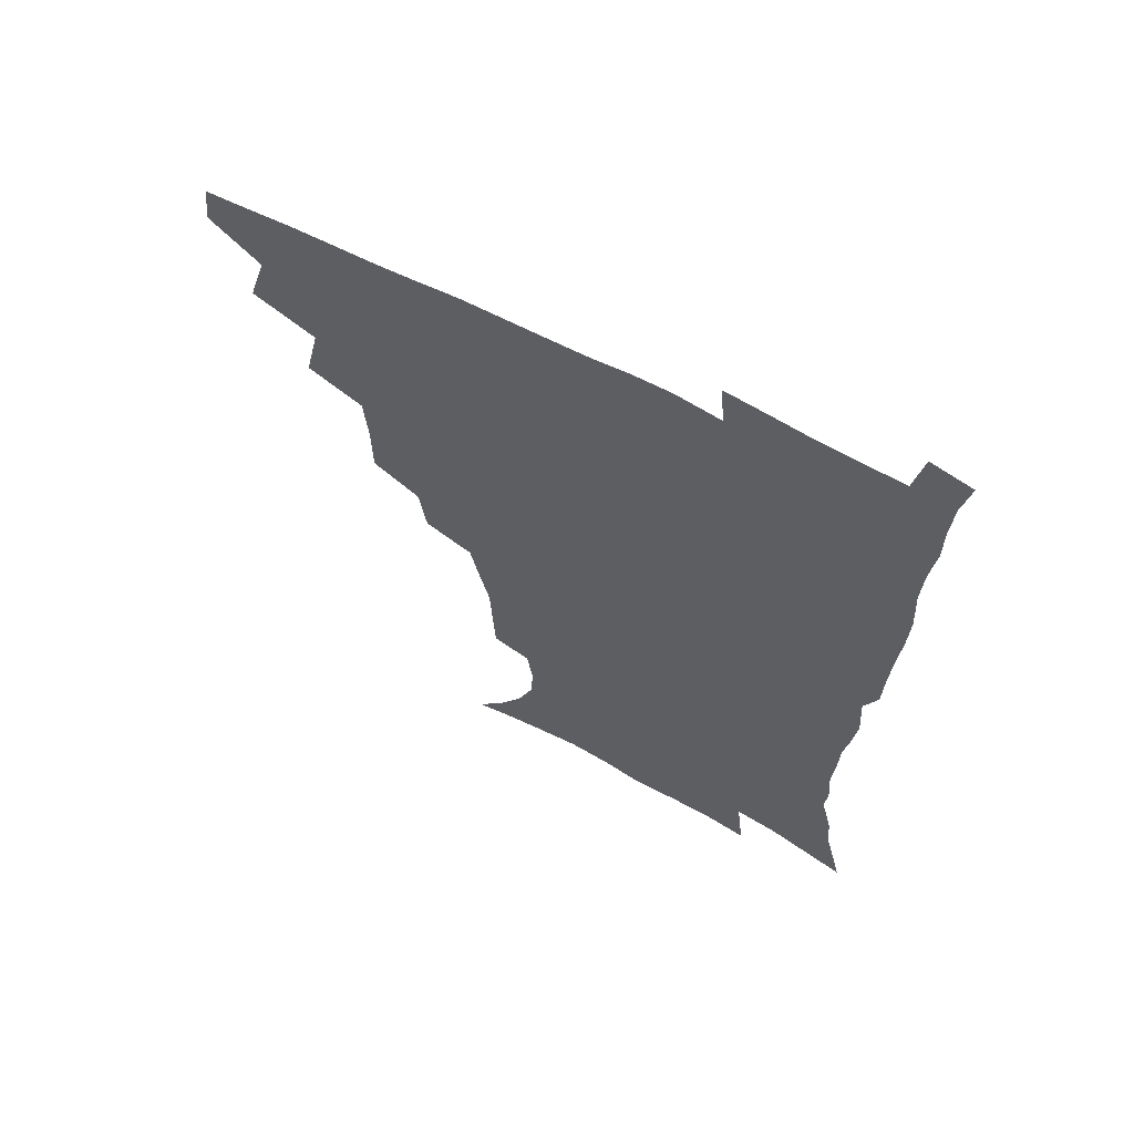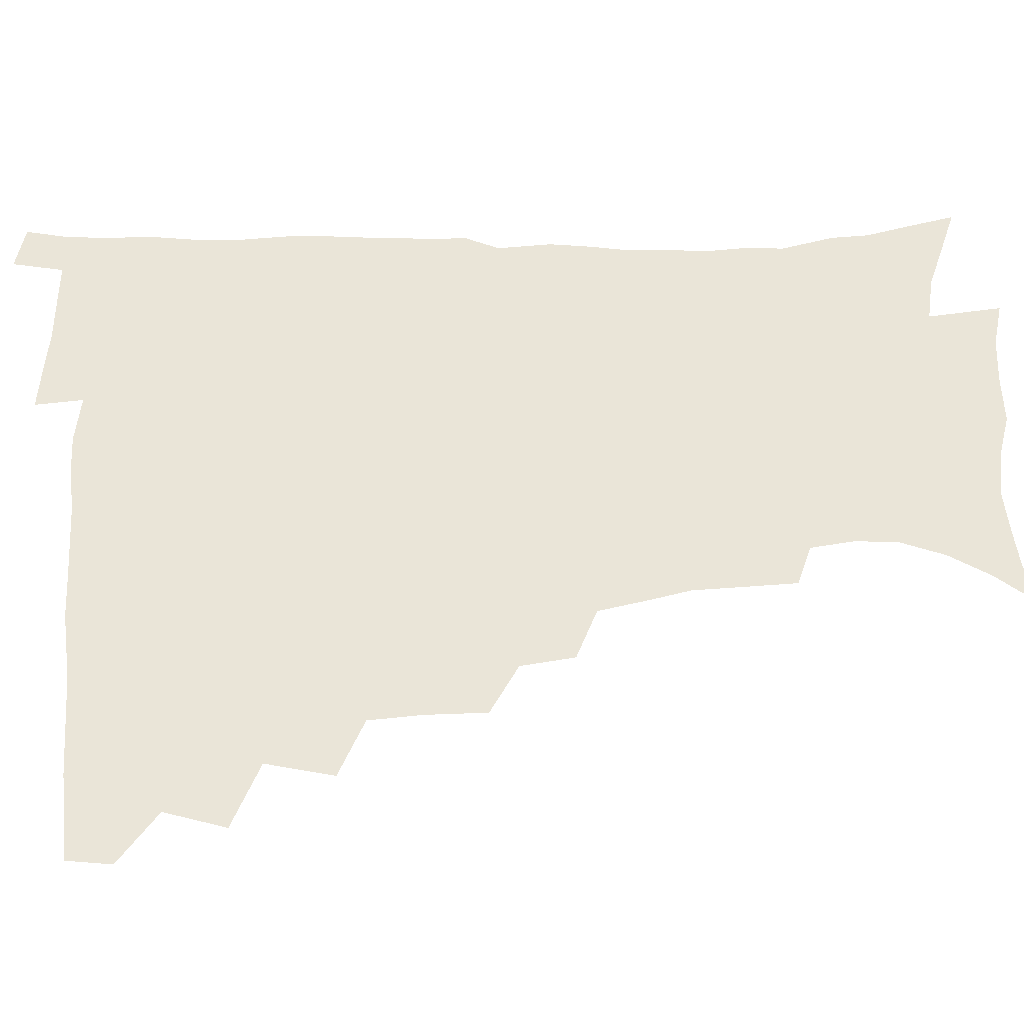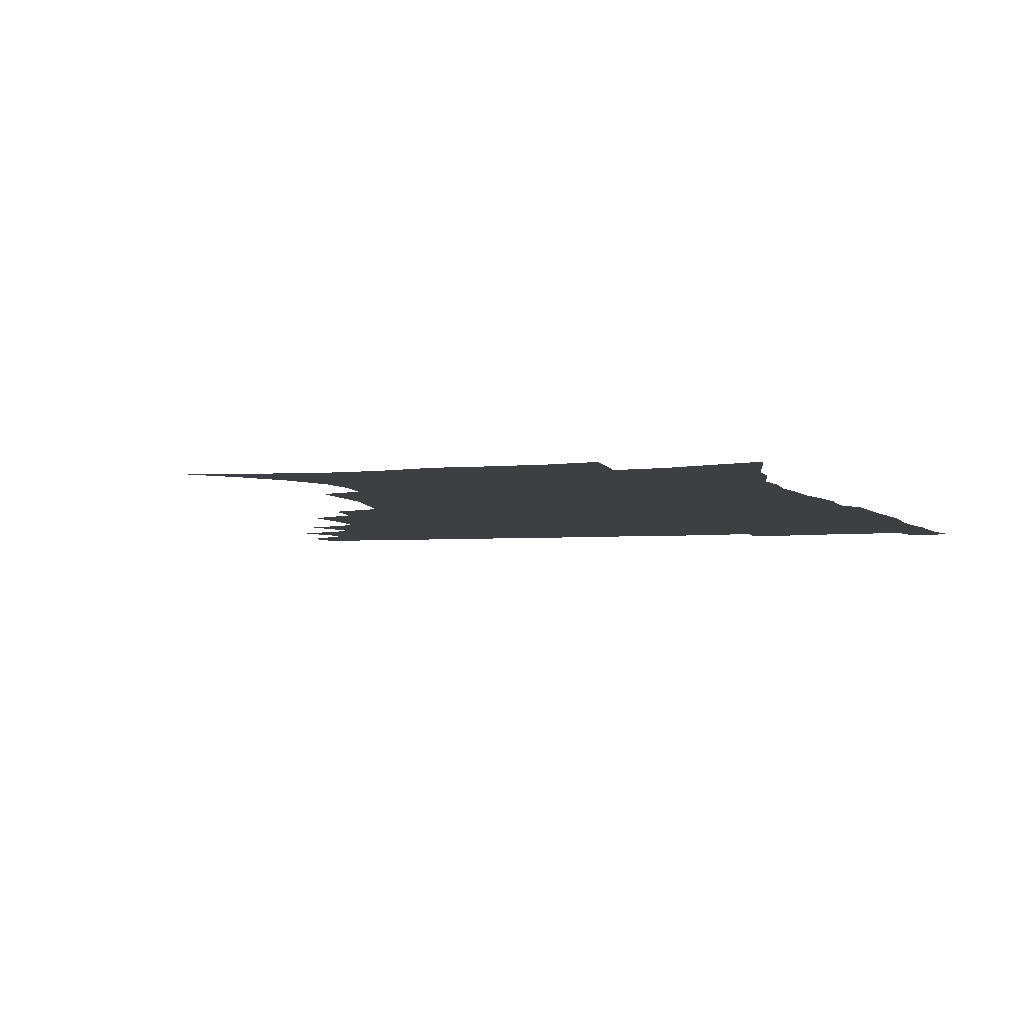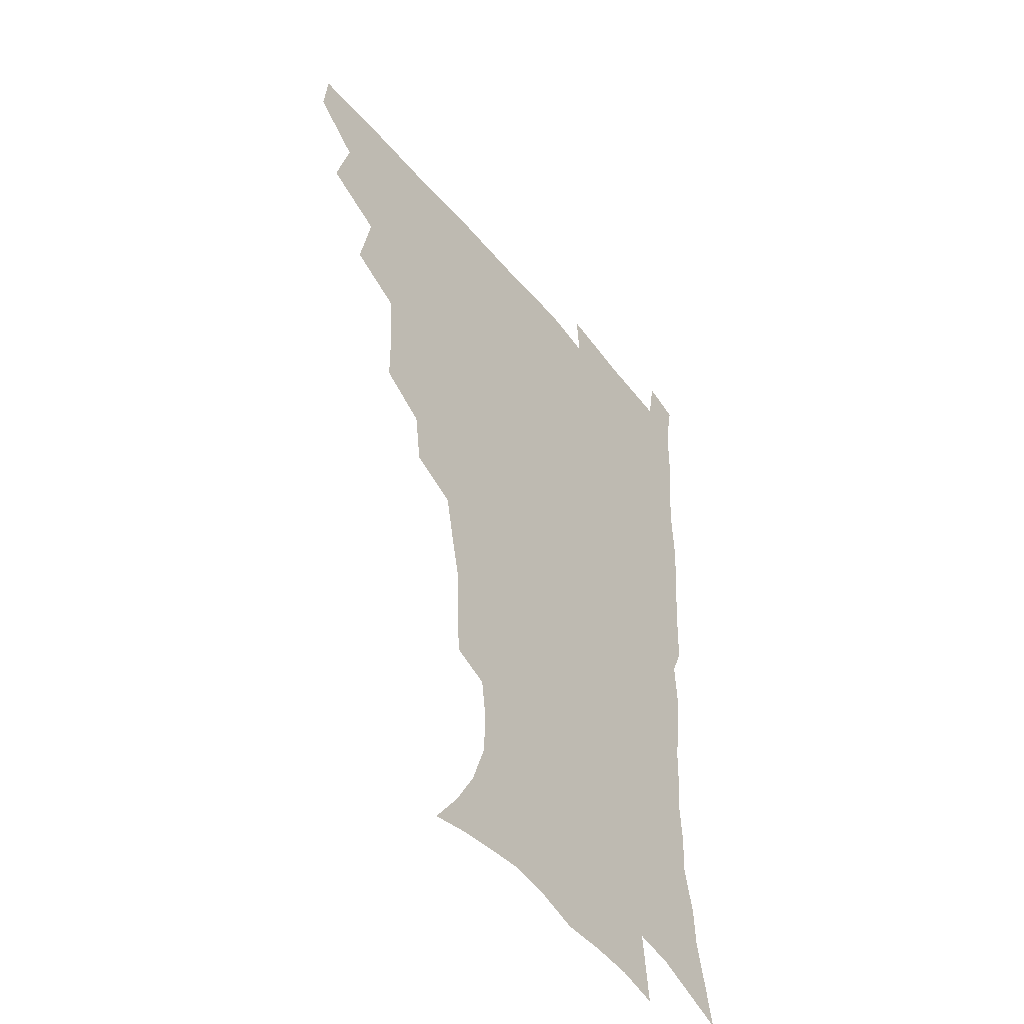
<metadata>
{"format":"obj","ext":"obj","renderer":"f3d","projection":"perspective","resolution":1024,"background":"white","views":[{"elev":64.9,"azim":27.8,"up":"+Y"},{"elev":59.0,"azim":-91.8,"up":"+Z"},{"elev":-3.9,"azim":17.5,"up":"+Z"},{"elev":-46.7,"azim":-53.5,"up":"+Y"}]}
</metadata>
<code>
v 464.8 477.4 0
v 466.7 493.5 0
v 476.4 440.7 0
v 482.8 462.7 0
v 483.5 478.6 0
v 482.2 494.4 0
v 493.9 405.6 0
v 499.2 429.9 0
v 498.6 447.1 0
v 500.3 464.5 0
v 498.8 479.8 0
v 497.4 495.6 0
v 515.6 354.6 0
v 515.4 376.4 0
v 513.9 395.7 0
v 517.4 418.6 0
v 515.6 433.5 0
v 515.8 450.2 0
v 515.2 465.4 0
v 514.1 480.4 0
v 512.8 496 0
v 535.5 324.6 0
v 532.8 343.9 0
v 532.6 366.4 0
v 532.5 387.1 0
v 533 406.2 0
v 532 420.7 0
v 531.9 436.7 0
v 531.2 451.7 0
v 530.3 466.4 0
v 529 481.3 0
v 528 496.3 0
v 561.9 246.6 0
v 561 264.8 0
v 560.2 283.8 0
v 556.8 298.7 0
v 553.1 316.6 0
v 550.8 337.4 0
v 549 355.5 0
v 547.2 372 0
v 546.1 387.9 0
v 546.8 406.6 0
v 547.5 423.8 0
v 547.3 438.8 0
v 546.2 452.9 0
v 544.9 467.4 0
v 543.7 482.2 0
v 542.5 497.4 0
v 552.3 165.5 0
v 562.9 179.5 0
v 571.4 194.2 0
v 577.3 210.6 0
v 578 225.8 0
v 575.8 241.2 0
v 574.9 261.1 0
v 573.3 277.5 0
v 571.1 293.2 0
v 568.7 309.8 0
v 566.2 326.5 0
v 564.8 345.1 0
v 563.2 361.4 0
v 563.2 379.3 0
v 562.7 395.3 0
v 562.5 411 0
v 562.2 425.9 0
v 561.7 439.8 0
v 561.6 453.8 0
v 560.1 467.9 0
v 558.4 483 0
v 556.9 498.7 0
v 566.8 168.5 0
v 577.6 184.4 0
v 585.6 202.8 0
v 588.1 218.5 0
v 588.5 235.9 0
v 586.8 250.6 0
v 586.2 269.4 0
v 585 286.8 0
v 583.2 302.4 0
v 581.4 318.2 0
v 579.5 333.7 0
v 578.1 349.9 0
v 577.4 366.5 0
v 576.8 382.1 0
v 576.9 398.5 0
v 576.6 413.3 0
v 576.1 427 0
v 576 440.9 0
v 575.8 454.4 0
v 574.6 468.4 0
v 573.1 483.2 0
v 571.6 498.7 0
v 580.8 170.4 0
v 590.7 187.4 0
v 597.9 208.4 0
v 599.6 226 0
v 599.2 242.1 0
v 598.3 258.4 0
v 597.4 273.9 0
v 596.1 290.5 0
v 594.9 307.5 0
v 593.4 321.6 0
v 592.3 338.3 0
v 591.2 353 0
v 590.7 369.3 0
v 590.2 384.1 0
v 590.2 399.7 0
v 590.2 414.4 0
v 590.1 428.5 0
v 589.8 441.5 0
v 589.4 455 0
v 588.9 468.6 0
v 587.9 483 0
v 586.1 498.9 0
v 596.3 172 0
v 605.9 193.5 0
v 609.6 212.8 0
v 610.3 228.8 0
v 609.9 244.6 0
v 609.1 259.9 0
v 608.6 279.1 0
v 607.6 294 0
v 606.4 308.9 0
v 605.7 326 0
v 604.7 339.5 0
v 603.8 354.1 0
v 603.5 370.2 0
v 603.5 385.9 0
v 603.5 400.8 0
v 603.7 415.4 0
v 603.5 428.2 0
v 603.4 441.8 0
v 603.4 455.5 0
v 603 468.9 0
v 602.4 482.7 0
v 600.6 499 0
v 611.5 170 0
v 618.6 194.5 0
v 620.9 214.1 0
v 621.6 232.5 0
v 620.9 246.5 0
v 620.5 264.9 0
v 619.9 280.2 0
v 619 295.8 0
v 618.3 311.8 0
v 617.7 326.6 0
v 617.1 341.7 0
v 616.7 356.7 0
v 616.6 372.7 0
v 616.5 386.6 0
v 616.4 399.7 0
v 616.9 416.2 0
v 617.1 428.9 0
v 617.5 442.6 0
v 617.2 455.9 0
v 616.7 469.6 0
v 616.5 483.2 0
v 614.6 500.3 0
v 627.1 165.6 0
v 631.4 194.2 0
v 632.5 216 0
v 632.7 233.6 0
v 632.4 249.5 0
v 631.9 263.7 0
v 631.3 279.6 0
v 630.6 295.2 0
v 629.9 311.7 0
v 629.7 328.1 0
v 629.4 342.1 0
v 629.2 357.6 0
v 629.3 372.2 0
v 629.3 387.2 0
v 629.5 401.3 0
v 629.8 415.6 0
v 630.4 428.3 0
v 631 443.4 0
v 631.1 456.1 0
v 631.3 469.5 0
v 630.7 483.9 0
v 628.9 500.4 0
v 643.9 166.1 0
v 644.7 194.5 0
v 644.7 212.5 0
v 643.9 232.8 0
v 643.7 248.8 0
v 643.3 263.6 0
v 642.6 280 0
v 642.1 295.6 0
v 641.9 310.4 0
v 641.5 327.3 0
v 641.7 341.2 0
v 641.5 357.1 0
v 642 371.2 0
v 642 386.7 0
v 642.4 400.6 0
v 642.6 415.2 0
v 643.7 427.6 0
v 644.1 442.4 0
v 644.7 455.9 0
v 645.1 469.4 0
v 645.6 483.2 0
v 645.6 497.7 0
v 644.1 515 0
v 660.2 165.3 0
v 658.3 192.3 0
v 656.8 212.5 0
v 656.9 226.8 0
v 654.9 247.8 0
v 654.3 264.1 0
v 653.8 279.9 0
v 653.4 295.9 0
v 653.7 309 0
v 653.4 325.8 0
v 654 339.6 0
v 654.8 353.3 0
v 654.6 369.6 0
v 654.8 385 0
v 655.4 399 0
v 655.8 413.3 0
v 656.8 427 0
v 657.3 442.4 0
v 658.3 455.4 0
v 659.1 468.9 0
v 659.8 482.7 0
v 660 496.9 0
v 659.1 513.1 0
v 675.7 161.7 0
v 672.8 188.1 0
v 670 208.7 0
v 668.4 226.5 0
v 666.6 245.2 0
v 665.5 262.5 0
v 664.7 279.3 0
v 664.8 294.1 0
v 665.2 308.1 0
v 665.1 323.6 0
v 666.6 336.4 0
v 667 351.6 0
v 667.4 366.7 0
v 667.5 382.6 0
v 668.2 397.1 0
v 668.3 412.9 0
v 670.3 425.5 0
v 670.8 440.5 0
v 671.9 454.4 0
v 672.9 468.1 0
v 673.9 482.1 0
v 674.6 495.8 0
v 674.6 510.8 0
v 688.2 185.6 0
v 683.4 205.4 0
v 680.1 224.9 0
v 679.2 240.1 0
v 678.3 256.1 0
v 677.7 272.2 0
v 677.1 288.4 0
v 677.1 303.9 0
v 678.3 317.6 0
v 679.6 331.2 0
v 679.7 347.5 0
v 680.3 362.9 0
v 681.3 377.7 0
v 682.1 392.8 0
v 683.6 407.2 0
v 683.9 422.9 0
v 685.1 437.4 0
v 685.5 453.3 0
v 686.7 467.3 0
v 687.7 481.3 0
v 688.8 495.4 0
v 689.3 509.9 0
v 703.8 179.7 0
v 698 199.5 0
v 695.4 215.9 0
v 692.1 234.3 0
v 691.1 249.4 0
v 690.4 265.2 0
v 690.5 280 0
v 690.1 296.2 0
v 691.5 310.1 0
v 692.8 324.5 0
v 692.8 341.2 0
v 693.5 357.1 0
v 695.6 371.1 0
v 697.4 385.6 0
v 698 401.8 0
v 697.4 419.4 0
v 699.4 433.7 0
v 700.6 449.2 0
v 701 465.1 0
v 702 479.9 0
v 703.2 494.4 0
v 704.1 508.9 0
v 707.4 527.3 0
v 718.4 174.2 0
v 714.9 190.1 0
v 710.9 206.9 0
v 710.1 220.4 0
v 705.6 239.5 0
v 706.5 251.9 0
v 705.3 268.3 0
v 706.4 282.2 0
v 706.7 297.8 0
v 708.8 311.6 0
v 710.4 326.6 0
v 709.2 345.9 0
v 714.1 357.9 0
v 714.6 374.7 0
v 715.4 391.3 0
v 716.6 407.7 0
v 717.2 424.5 0
v 716.1 444 0
v 716.8 460.9 0
v 718.6 476.3 0
v 718.6 492.9 0
v 719.5 508 0
v 722.4 523.2 0
f 4 5 1
f 1 5 2
f 5 6 2
f 8 9 3
f 3 9 4
f 9 10 4
f 4 10 5
f 10 11 5
f 5 11 6
f 11 12 6
f 15 16 7
f 7 16 8
f 16 17 8
f 8 17 9
f 17 18 9
f 9 18 10
f 18 19 10
f 10 19 11
f 19 20 11
f 11 20 12
f 20 21 12
f 23 24 13
f 13 24 14
f 24 25 14
f 14 25 15
f 25 26 15
f 15 26 16
f 26 27 16
f 16 27 17
f 27 28 17
f 17 28 18
f 28 29 18
f 18 29 19
f 29 30 19
f 19 30 20
f 30 31 20
f 20 31 21
f 31 32 21
f 37 38 22
f 22 38 23
f 38 39 23
f 23 39 24
f 39 40 24
f 24 40 25
f 40 41 25
f 25 41 26
f 41 42 26
f 26 42 27
f 42 43 27
f 27 43 28
f 43 44 28
f 28 44 29
f 44 45 29
f 29 45 30
f 45 46 30
f 30 46 31
f 46 47 31
f 31 47 32
f 47 48 32
f 54 55 33
f 33 55 34
f 55 56 34
f 34 56 35
f 56 57 35
f 35 57 36
f 57 58 36
f 36 58 37
f 58 59 37
f 37 59 38
f 59 60 38
f 38 60 39
f 60 61 39
f 39 61 40
f 61 62 40
f 40 62 41
f 62 63 41
f 41 63 42
f 63 64 42
f 42 64 43
f 64 65 43
f 43 65 44
f 65 66 44
f 44 66 45
f 66 67 45
f 45 67 46
f 67 68 46
f 46 68 47
f 68 69 47
f 47 69 48
f 69 70 48
f 49 71 50
f 71 72 50
f 50 72 51
f 72 73 51
f 51 73 52
f 73 74 52
f 52 74 53
f 74 75 53
f 53 75 54
f 75 76 54
f 54 76 55
f 76 77 55
f 55 77 56
f 77 78 56
f 56 78 57
f 78 79 57
f 57 79 58
f 79 80 58
f 58 80 59
f 80 81 59
f 59 81 60
f 81 82 60
f 60 82 61
f 82 83 61
f 61 83 62
f 83 84 62
f 62 84 63
f 84 85 63
f 63 85 64
f 85 86 64
f 64 86 65
f 86 87 65
f 65 87 66
f 87 88 66
f 66 88 67
f 88 89 67
f 67 89 68
f 89 90 68
f 68 90 69
f 90 91 69
f 69 91 70
f 91 92 70
f 71 93 72
f 93 94 72
f 72 94 73
f 94 95 73
f 73 95 74
f 95 96 74
f 74 96 75
f 96 97 75
f 75 97 76
f 97 98 76
f 76 98 77
f 98 99 77
f 77 99 78
f 99 100 78
f 78 100 79
f 100 101 79
f 79 101 80
f 101 102 80
f 80 102 81
f 102 103 81
f 81 103 82
f 103 104 82
f 82 104 83
f 104 105 83
f 83 105 84
f 105 106 84
f 84 106 85
f 106 107 85
f 85 107 86
f 107 108 86
f 86 108 87
f 108 109 87
f 87 109 88
f 109 110 88
f 88 110 89
f 110 111 89
f 89 111 90
f 111 112 90
f 90 112 91
f 112 113 91
f 91 113 92
f 113 114 92
f 93 115 94
f 115 116 94
f 94 116 95
f 116 117 95
f 95 117 96
f 117 118 96
f 96 118 97
f 118 119 97
f 97 119 98
f 119 120 98
f 98 120 99
f 120 121 99
f 99 121 100
f 121 122 100
f 100 122 101
f 122 123 101
f 101 123 102
f 123 124 102
f 102 124 103
f 124 125 103
f 103 125 104
f 125 126 104
f 104 126 105
f 126 127 105
f 105 127 106
f 127 128 106
f 106 128 107
f 128 129 107
f 107 129 108
f 129 130 108
f 108 130 109
f 130 131 109
f 109 131 110
f 131 132 110
f 110 132 111
f 132 133 111
f 111 133 112
f 133 134 112
f 112 134 113
f 134 135 113
f 113 135 114
f 135 136 114
f 115 137 116
f 137 138 116
f 116 138 117
f 138 139 117
f 117 139 118
f 139 140 118
f 118 140 119
f 140 141 119
f 119 141 120
f 141 142 120
f 120 142 121
f 142 143 121
f 121 143 122
f 143 144 122
f 122 144 123
f 144 145 123
f 123 145 124
f 145 146 124
f 124 146 125
f 146 147 125
f 125 147 126
f 147 148 126
f 126 148 127
f 148 149 127
f 127 149 128
f 149 150 128
f 128 150 129
f 150 151 129
f 129 151 130
f 151 152 130
f 130 152 131
f 152 153 131
f 131 153 132
f 153 154 132
f 132 154 133
f 154 155 133
f 133 155 134
f 155 156 134
f 134 156 135
f 156 157 135
f 135 157 136
f 157 158 136
f 137 159 138
f 159 160 138
f 138 160 139
f 160 161 139
f 139 161 140
f 161 162 140
f 140 162 141
f 162 163 141
f 141 163 142
f 163 164 142
f 142 164 143
f 164 165 143
f 143 165 144
f 165 166 144
f 144 166 145
f 166 167 145
f 145 167 146
f 167 168 146
f 146 168 147
f 168 169 147
f 147 169 148
f 169 170 148
f 148 170 149
f 170 171 149
f 149 171 150
f 171 172 150
f 150 172 151
f 172 173 151
f 151 173 152
f 173 174 152
f 152 174 153
f 174 175 153
f 153 175 154
f 175 176 154
f 154 176 155
f 176 177 155
f 155 177 156
f 177 178 156
f 156 178 157
f 178 179 157
f 157 179 158
f 179 180 158
f 159 181 160
f 181 182 160
f 160 182 161
f 182 183 161
f 161 183 162
f 183 184 162
f 162 184 163
f 184 185 163
f 163 185 164
f 185 186 164
f 164 186 165
f 186 187 165
f 165 187 166
f 187 188 166
f 166 188 167
f 188 189 167
f 167 189 168
f 189 190 168
f 168 190 169
f 190 191 169
f 169 191 170
f 191 192 170
f 170 192 171
f 192 193 171
f 171 193 172
f 193 194 172
f 172 194 173
f 194 195 173
f 173 195 174
f 195 196 174
f 174 196 175
f 196 197 175
f 175 197 176
f 197 198 176
f 176 198 177
f 198 199 177
f 177 199 178
f 199 200 178
f 178 200 179
f 200 201 179
f 179 201 180
f 201 202 180
f 181 204 182
f 204 205 182
f 182 205 183
f 205 206 183
f 183 206 184
f 206 207 184
f 184 207 185
f 207 208 185
f 185 208 186
f 208 209 186
f 186 209 187
f 209 210 187
f 187 210 188
f 210 211 188
f 188 211 189
f 211 212 189
f 189 212 190
f 212 213 190
f 190 213 191
f 213 214 191
f 191 214 192
f 214 215 192
f 192 215 193
f 215 216 193
f 193 216 194
f 216 217 194
f 194 217 195
f 217 218 195
f 195 218 196
f 218 219 196
f 196 219 197
f 219 220 197
f 197 220 198
f 220 221 198
f 198 221 199
f 221 222 199
f 199 222 200
f 222 223 200
f 200 223 201
f 223 224 201
f 201 224 202
f 224 225 202
f 202 225 203
f 225 226 203
f 204 227 205
f 227 228 205
f 205 228 206
f 228 229 206
f 206 229 207
f 229 230 207
f 207 230 208
f 230 231 208
f 208 231 209
f 231 232 209
f 209 232 210
f 232 233 210
f 210 233 211
f 233 234 211
f 211 234 212
f 234 235 212
f 212 235 213
f 235 236 213
f 213 236 214
f 236 237 214
f 214 237 215
f 237 238 215
f 215 238 216
f 238 239 216
f 216 239 217
f 239 240 217
f 217 240 218
f 240 241 218
f 218 241 219
f 241 242 219
f 219 242 220
f 242 243 220
f 220 243 221
f 243 244 221
f 221 244 222
f 244 245 222
f 222 245 223
f 245 246 223
f 223 246 224
f 246 247 224
f 224 247 225
f 247 248 225
f 225 248 226
f 248 249 226
f 228 250 229
f 250 251 229
f 229 251 230
f 251 252 230
f 230 252 231
f 252 253 231
f 231 253 232
f 253 254 232
f 232 254 233
f 254 255 233
f 233 255 234
f 255 256 234
f 234 256 235
f 256 257 235
f 235 257 236
f 257 258 236
f 236 258 237
f 258 259 237
f 237 259 238
f 259 260 238
f 238 260 239
f 260 261 239
f 239 261 240
f 261 262 240
f 240 262 241
f 262 263 241
f 241 263 242
f 263 264 242
f 242 264 243
f 264 265 243
f 243 265 244
f 265 266 244
f 244 266 245
f 266 267 245
f 245 267 246
f 267 268 246
f 246 268 247
f 268 269 247
f 247 269 248
f 269 270 248
f 248 270 249
f 270 271 249
f 250 272 251
f 272 273 251
f 251 273 252
f 273 274 252
f 252 274 253
f 274 275 253
f 253 275 254
f 275 276 254
f 254 276 255
f 276 277 255
f 255 277 256
f 277 278 256
f 256 278 257
f 278 279 257
f 257 279 258
f 279 280 258
f 258 280 259
f 280 281 259
f 259 281 260
f 281 282 260
f 260 282 261
f 282 283 261
f 261 283 262
f 283 284 262
f 262 284 263
f 284 285 263
f 263 285 264
f 285 286 264
f 264 286 265
f 286 287 265
f 265 287 266
f 287 288 266
f 266 288 267
f 288 289 267
f 267 289 268
f 289 290 268
f 268 290 269
f 290 291 269
f 269 291 270
f 291 292 270
f 270 292 271
f 292 293 271
f 272 295 273
f 295 296 273
f 273 296 274
f 296 297 274
f 274 297 275
f 297 298 275
f 275 298 276
f 298 299 276
f 276 299 277
f 299 300 277
f 277 300 278
f 300 301 278
f 278 301 279
f 301 302 279
f 279 302 280
f 302 303 280
f 280 303 281
f 303 304 281
f 281 304 282
f 304 305 282
f 282 305 283
f 305 306 283
f 283 306 284
f 306 307 284
f 284 307 285
f 307 308 285
f 285 308 286
f 308 309 286
f 286 309 287
f 309 310 287
f 287 310 288
f 310 311 288
f 288 311 289
f 311 312 289
f 289 312 290
f 312 313 290
f 290 313 291
f 313 314 291
f 291 314 292
f 314 315 292
f 292 315 293
f 315 316 293
f 293 316 294
f 316 317 294

</code>
